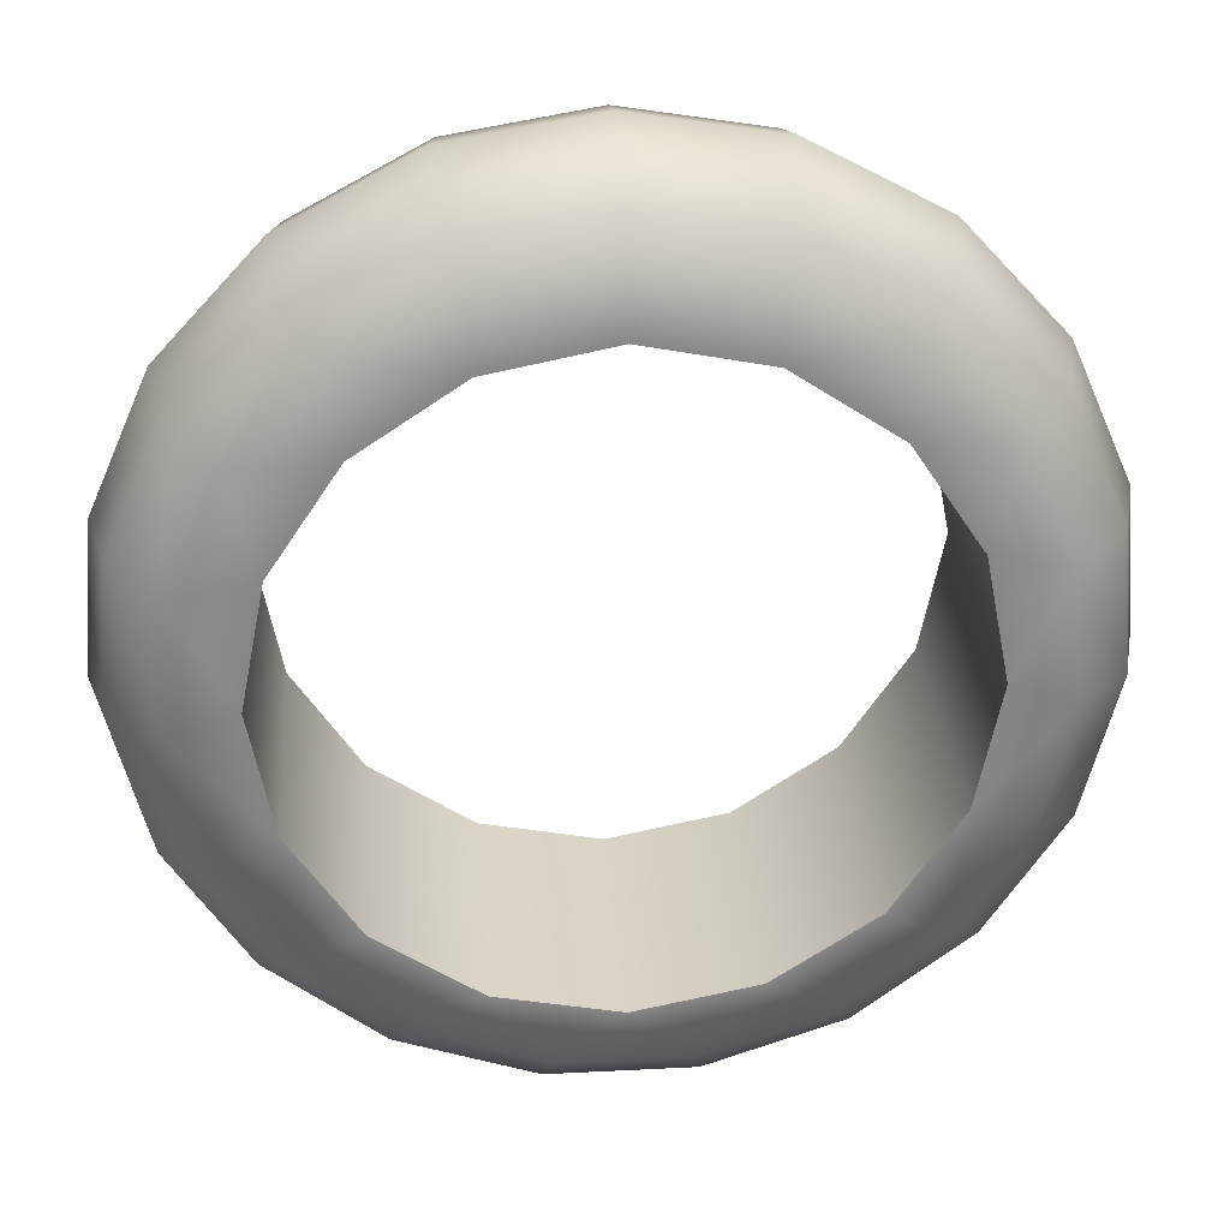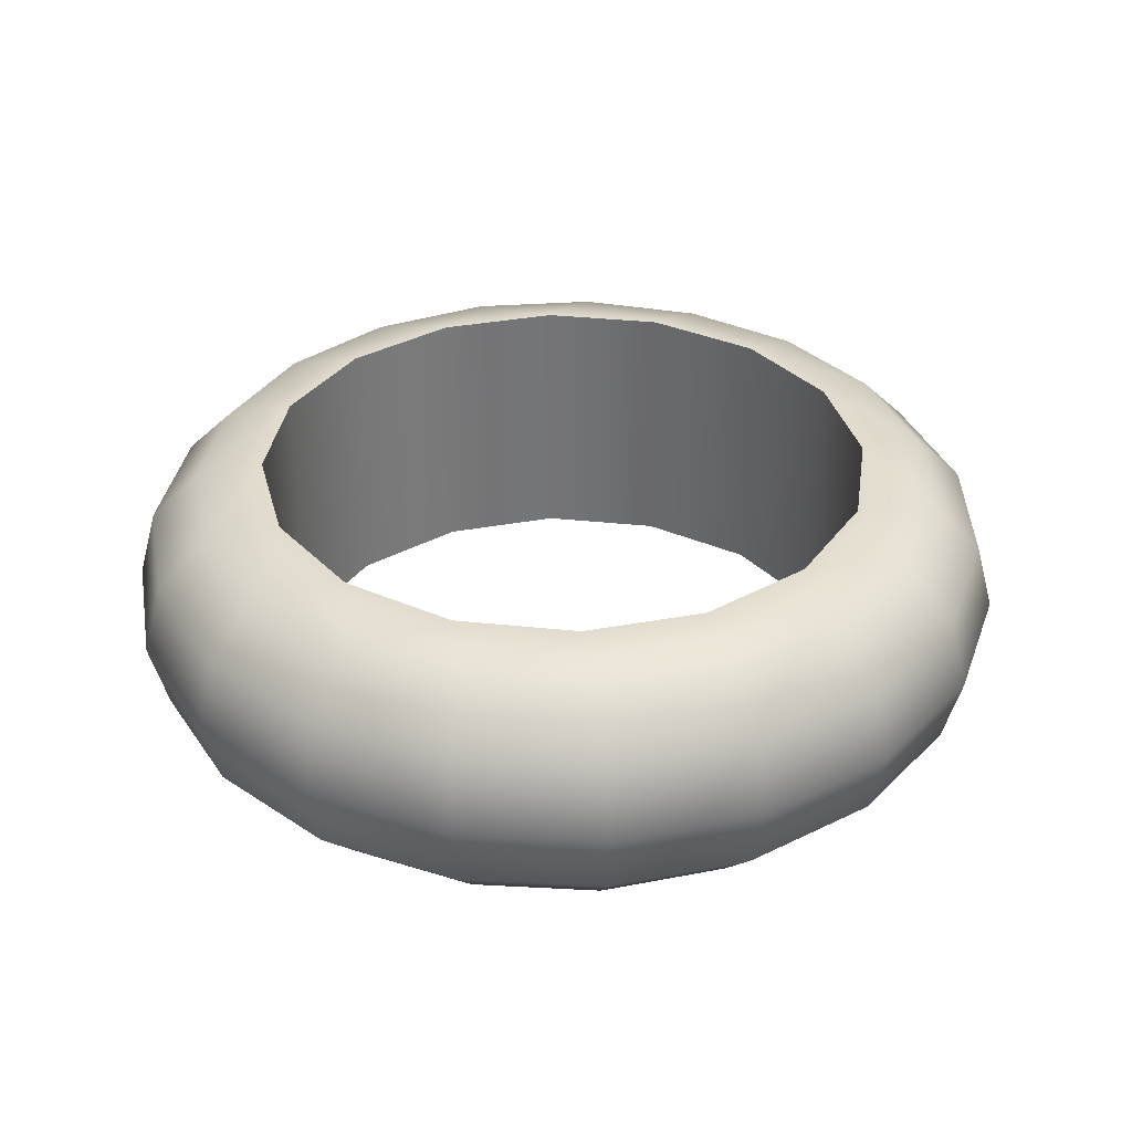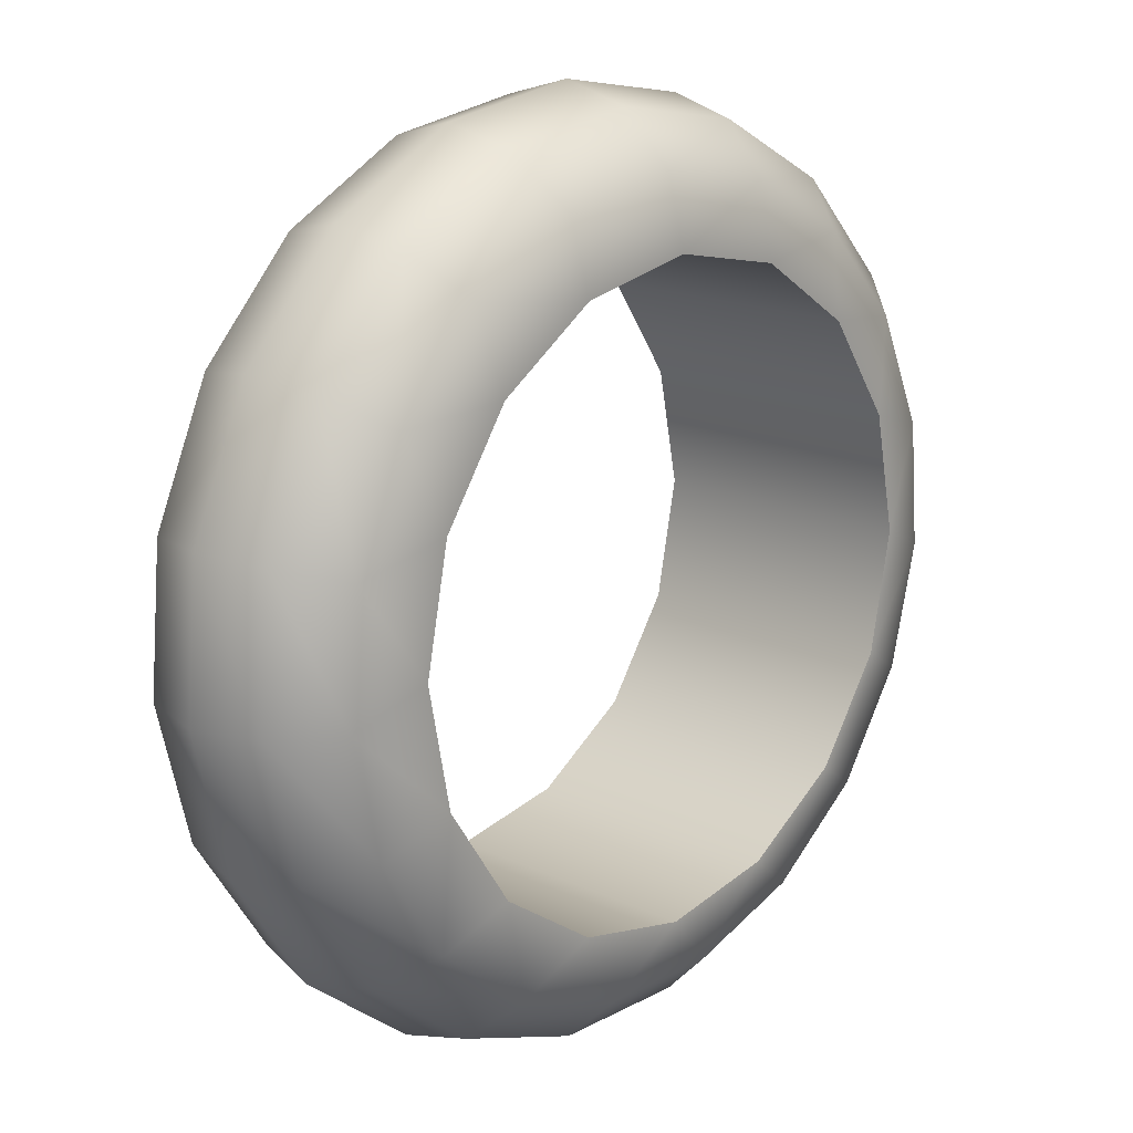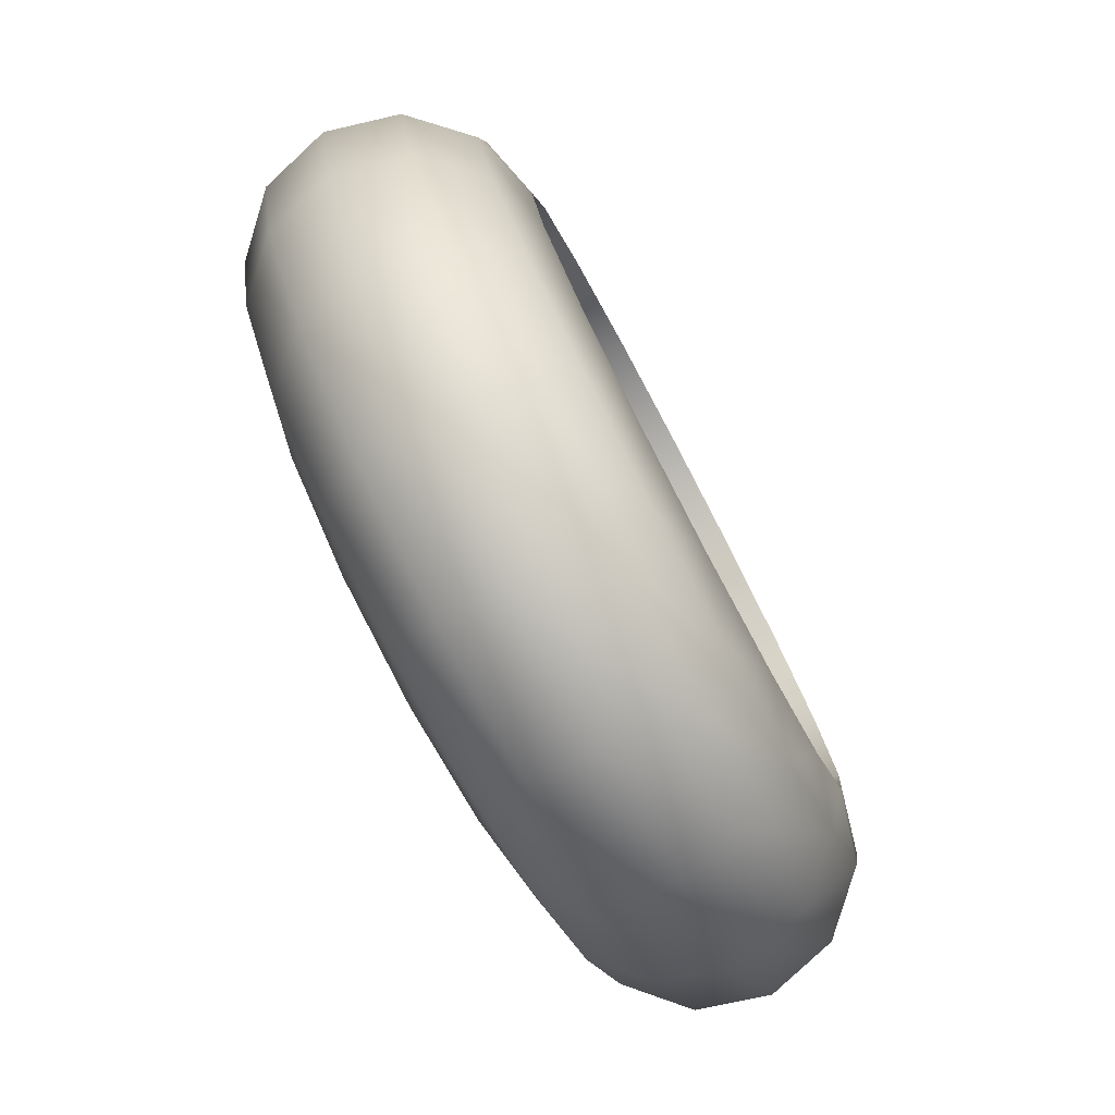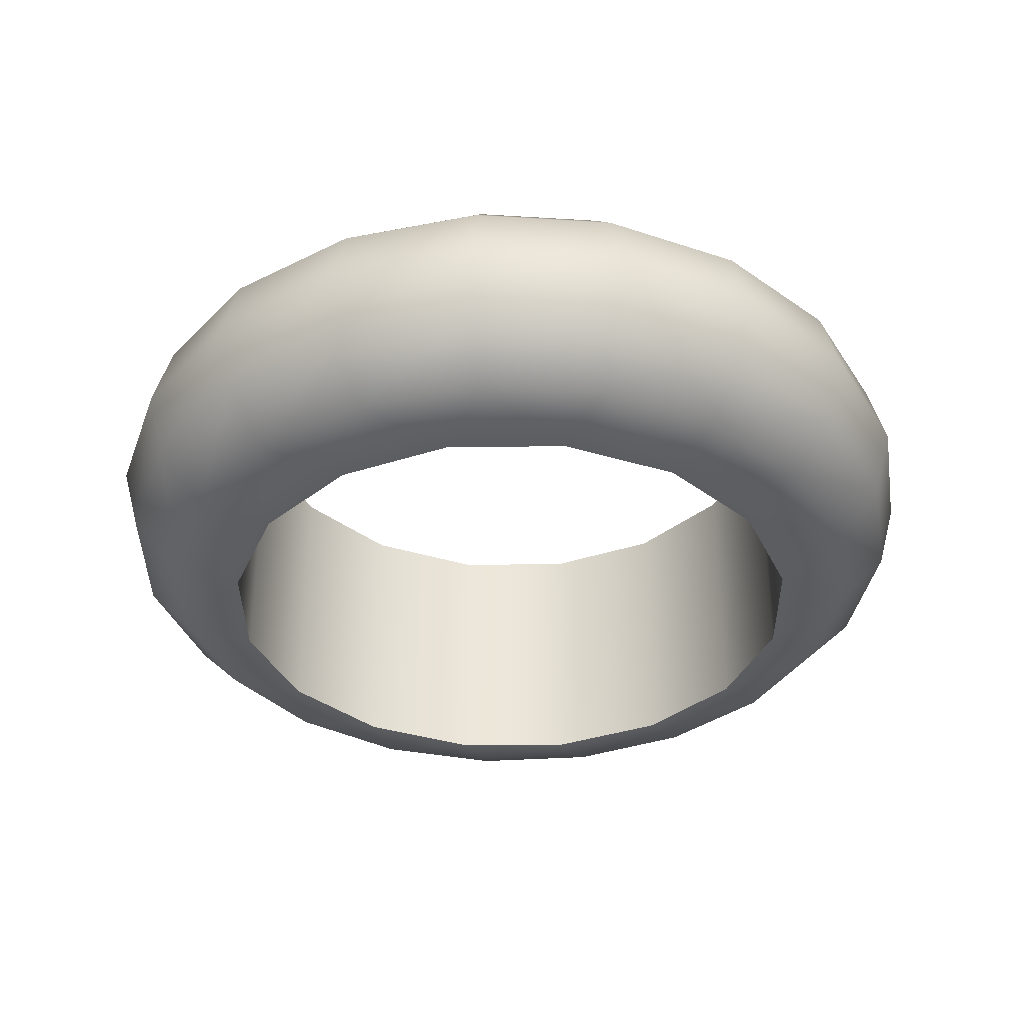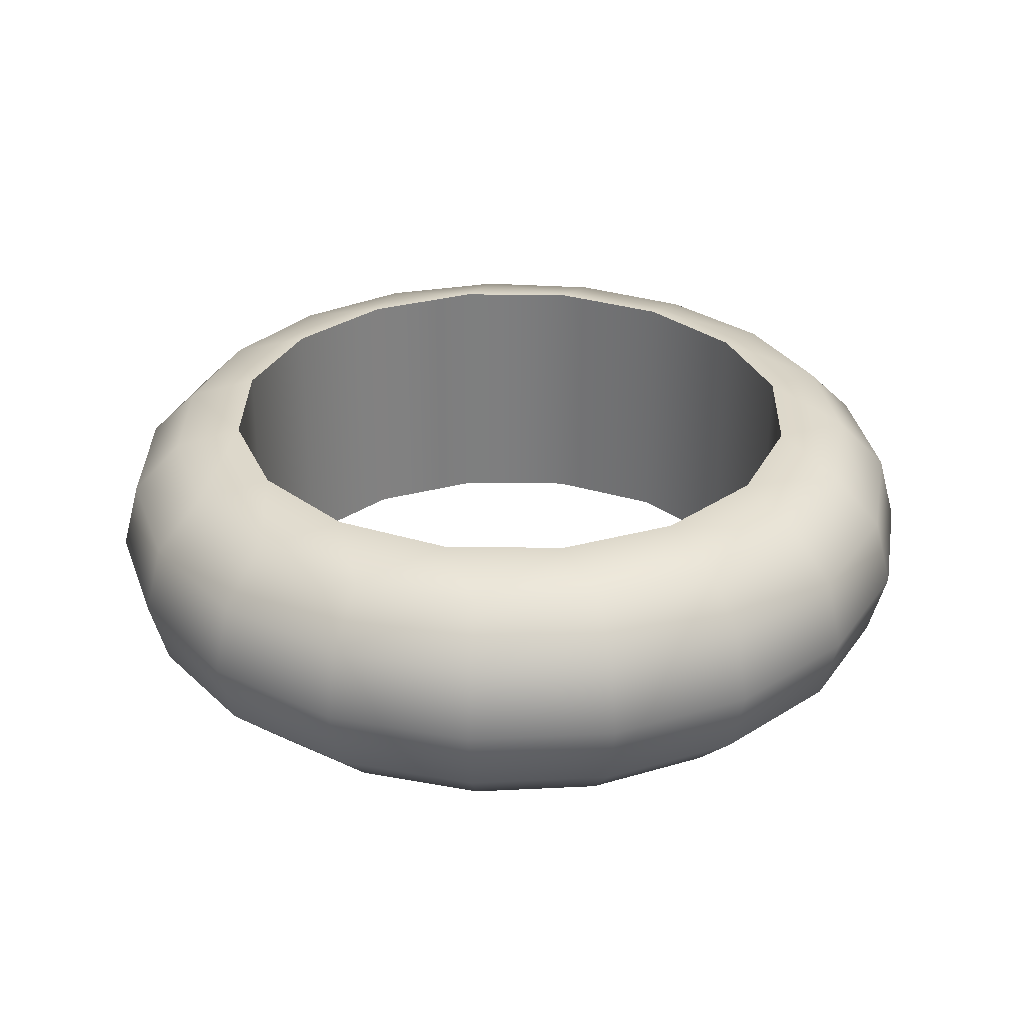
<metadata>
{"format":"obj","ext":"obj","renderer":"f3d","projection":"perspective","resolution":1024,"background":"white","views":[{"elev":28.3,"azim":-4.4,"up":"+Z"},{"elev":34.0,"azim":-138.0,"up":"+Y"},{"elev":16.7,"azim":133.2,"up":"+Z"},{"elev":-79.0,"azim":117.9,"up":"+Z"},{"elev":-36.2,"azim":-33.1,"up":"+Y"},{"elev":30.8,"azim":-32.5,"up":"+Y"}]}
</metadata>
<code>
g Joystick-Right-Ring
v 99.5 -13 -6
v 99.84 -13 -7.722
v 100.8 -13 -9.182
v 102.3 -13 -10.16
v 104 -13 -10.5
v 105.7 -13 -10.16
v 107.2 -13 -9.182
v 108.2 -13 -7.722
v 108.5 -13 -6
v 108.2 -13 -4.278
v 107.2 -13 -2.818
v 105.7 -13 -1.843
v 104 -13 -1.5
v 102.3 -13 -1.843
v 100.8 -13 -2.818
v 99.84 -13 -4.278
v 99.5 -17 -6
v 99.84 -17 -4.278
v 100.8 -17 -2.818
v 102.3 -17 -1.843
v 104 -17 -1.5
v 105.7 -17 -1.843
v 107.2 -17 -2.818
v 108.2 -17 -4.278
v 108.5 -17 -6
v 108.2 -17 -7.722
v 107.2 -17 -9.182
v 105.7 -17 -10.16
v 104 -17 -10.5
v 102.3 -17 -10.16
v 100.8 -17 -9.182
v 99.84 -17 -7.722
v 104 -13.27 -0.5
v 104 -14 0.2321
v 104 -15 0.5
v 104 -16 0.2321
v 104 -16.73 -0.5
v 99.95 -16.73 -9.725
v 99.95 -13.27 -9.725
v 108 -16.73 -9.725
v 108 -13.27 -9.725
v 98.52 -13.27 -6.454
v 97.79 -14 -6.515
v 97.52 -15 -6.537
v 97.79 -16 -6.515
v 98.52 -16.73 -6.454
v 98.67 -16.73 -4.65
v 97.96 -16 -4.47
v 97.7 -15 -4.404
v 97.96 -14 -4.47
v 98.67 -13.27 -4.65
v 98.96 -13.27 -8.209
v 98.29 -14 -8.503
v 98.05 -15 -8.611
v 98.29 -16 -8.503
v 98.96 -16.73 -8.209
v 101.4 -13.27 -10.84
v 101 -14 -11.48
v 100.9 -15 -11.72
v 101 -16 -11.48
v 101.4 -16.73 -10.84
v 99.41 -16 -10.22
v 99.22 -15 -10.4
v 99.41 -14 -10.22
v 103.1 -13.27 -11.42
v 103 -14 -12.15
v 102.9 -15 -12.41
v 103 -16 -12.15
v 103.1 -16.73 -11.42
v 104.9 -13.27 -11.42
v 105 -14 -12.15
v 105.1 -15 -12.41
v 105 -16 -12.15
v 104.9 -16.73 -11.42
v 106.6 -13.27 -10.84
v 107 -14 -11.48
v 107.1 -15 -11.72
v 107 -16 -11.48
v 106.6 -16.73 -10.84
v 108.6 -14 -10.22
v 108.8 -15 -10.4
v 108.6 -16 -10.22
v 109.5 -13.27 -6.454
v 110.2 -14 -6.515
v 110.5 -15 -6.537
v 110.2 -16 -6.515
v 109.5 -16.73 -6.454
v 109 -16.73 -8.209
v 109.7 -16 -8.503
v 110 -15 -8.611
v 109.7 -14 -8.503
v 109 -13.27 -8.209
v 109.3 -13.27 -4.65
v 110 -14 -4.47
v 110.3 -15 -4.404
v 110 -16 -4.47
v 109.3 -16.73 -4.65
v 108.6 -13.27 -2.992
v 109.2 -14 -2.591
v 109.4 -15 -2.445
v 109.2 -16 -2.591
v 108.6 -16.73 -2.992
v 107.4 -13.27 -1.66
v 107.8 -14 -1.082
v 108 -15 -0.8706
v 107.8 -16 -1.082
v 107.4 -16.73 -1.66
v 105.8 -13.27 -0.798
v 106 -14 -0.1056
v 106.1 -15 0.1478
v 106 -16 -0.1056
v 105.8 -16.73 -0.798
v 102.2 -13.27 -0.798
v 102 -14 -0.1056
v 101.9 -15 0.1478
v 102 -16 -0.1056
v 102.2 -16.73 -0.798
v 100.6 -13.27 -1.66
v 100.2 -14 -1.082
v 100 -15 -0.8706
v 100.2 -16 -1.082
v 100.6 -16.73 -1.66
v 99.4 -13.27 -2.992
v 98.78 -14 -2.591
v 98.56 -15 -2.445
v 98.78 -16 -2.591
v 99.4 -16.73 -2.992
f 2 42 1
f 1 42 51
f 1 51 16
f 16 51 123
f 16 123 15
f 15 123 118
f 15 118 14
f 14 118 113
f 14 113 13
f 13 113 33
f 13 33 108
f 108 33 34
f 108 34 109
f 109 34 35
f 109 35 110
f 110 35 36
f 110 36 111
f 111 36 37
f 111 37 112
f 112 37 21
f 112 21 22
f 3 39 2
f 2 39 52
f 2 52 42
f 42 52 53
f 42 53 43
f 43 53 54
f 43 54 44
f 44 54 55
f 44 55 45
f 45 55 56
f 45 56 46
f 46 56 32
f 46 32 17
f 39 3 57
f 57 3 4
f 57 4 65
f 65 4 5
f 65 5 70
f 70 5 6
f 70 6 75
f 75 6 7
f 75 7 41
f 41 7 8
f 41 8 92
f 92 8 83
f 92 83 84
f 84 83 94
f 84 94 95
f 95 94 100
f 95 100 101
f 101 100 106
f 101 106 107
f 107 106 112
f 107 112 22
f 8 9 83
f 83 9 93
f 83 93 94
f 94 93 99
f 94 99 100
f 100 99 105
f 100 105 106
f 106 105 111
f 106 111 112
f 9 10 93
f 93 10 98
f 93 98 99
f 99 98 104
f 99 104 105
f 105 104 110
f 105 110 111
f 10 11 98
f 98 11 103
f 98 103 104
f 104 103 109
f 104 109 110
f 11 12 103
f 103 12 108
f 103 108 109
f 12 13 108
f 46 17 47
f 47 17 18
f 47 18 127
f 127 18 19
f 127 19 122
f 122 19 20
f 122 20 117
f 117 20 21
f 117 21 37
f 22 23 107
f 107 23 102
f 107 102 101
f 101 102 96
f 101 96 95
f 95 96 85
f 95 85 84
f 84 85 91
f 84 91 92
f 92 91 41
f 23 24 102
f 102 24 97
f 102 97 96
f 96 97 86
f 96 86 85
f 85 86 90
f 85 90 91
f 91 90 80
f 91 80 41
f 41 80 75
f 24 25 97
f 97 25 87
f 97 87 86
f 86 87 89
f 86 89 90
f 90 89 81
f 90 81 80
f 80 81 76
f 80 76 75
f 75 76 70
f 25 26 87
f 87 26 88
f 87 88 89
f 89 88 82
f 89 82 81
f 81 82 77
f 81 77 76
f 76 77 71
f 76 71 70
f 70 71 65
f 88 26 40
f 40 26 27
f 40 27 79
f 79 27 28
f 79 28 74
f 74 28 29
f 74 29 69
f 69 29 30
f 69 30 61
f 61 30 31
f 61 31 38
f 38 31 32
f 38 32 56
f 34 33 114
f 114 33 113
f 114 113 119
f 119 113 118
f 119 118 124
f 124 118 123
f 124 123 50
f 50 123 51
f 50 51 43
f 43 51 42
f 35 34 115
f 115 34 114
f 115 114 120
f 120 114 119
f 120 119 125
f 125 119 124
f 125 124 49
f 49 124 50
f 49 50 44
f 44 50 43
f 117 37 36
f 36 35 116
f 116 35 115
f 116 115 121
f 121 115 120
f 121 120 126
f 126 120 125
f 126 125 48
f 48 125 49
f 48 49 45
f 45 49 44
f 45 46 48
f 48 46 47
f 48 47 126
f 126 47 127
f 126 127 121
f 121 127 122
f 121 122 116
f 116 122 117
f 116 117 36
f 53 52 64
f 64 52 39
f 64 39 58
f 58 39 57
f 58 57 66
f 66 57 65
f 66 65 71
f 54 53 63
f 63 53 64
f 63 64 59
f 59 64 58
f 59 58 67
f 67 58 66
f 67 66 72
f 72 66 71
f 72 71 77
f 38 56 55
f 55 54 62
f 62 54 63
f 62 63 60
f 60 63 59
f 60 59 68
f 68 59 67
f 68 67 73
f 73 67 72
f 73 72 78
f 78 72 77
f 78 77 82
f 60 61 62
f 62 61 38
f 62 38 55
f 61 60 69
f 69 60 68
f 69 68 74
f 74 68 73
f 74 73 79
f 79 73 78
f 79 78 40
f 40 78 82
f 40 82 88
f 16 18 1
f 1 18 17
f 1 17 2
f 2 17 32
f 2 32 3
f 3 32 31
f 3 31 4
f 4 31 30
f 4 30 5
f 5 30 29
f 5 29 6
f 6 29 28
f 6 28 7
f 7 28 27
f 7 27 8
f 8 27 26
f 8 26 9
f 9 26 25
f 9 25 10
f 10 25 24
f 10 24 11
f 11 24 23
f 11 23 12
f 12 23 22
f 12 22 13
f 13 22 21
f 13 21 14
f 14 21 20
f 14 20 15
f 15 20 19
f 15 19 16
f 16 19 18

</code>
